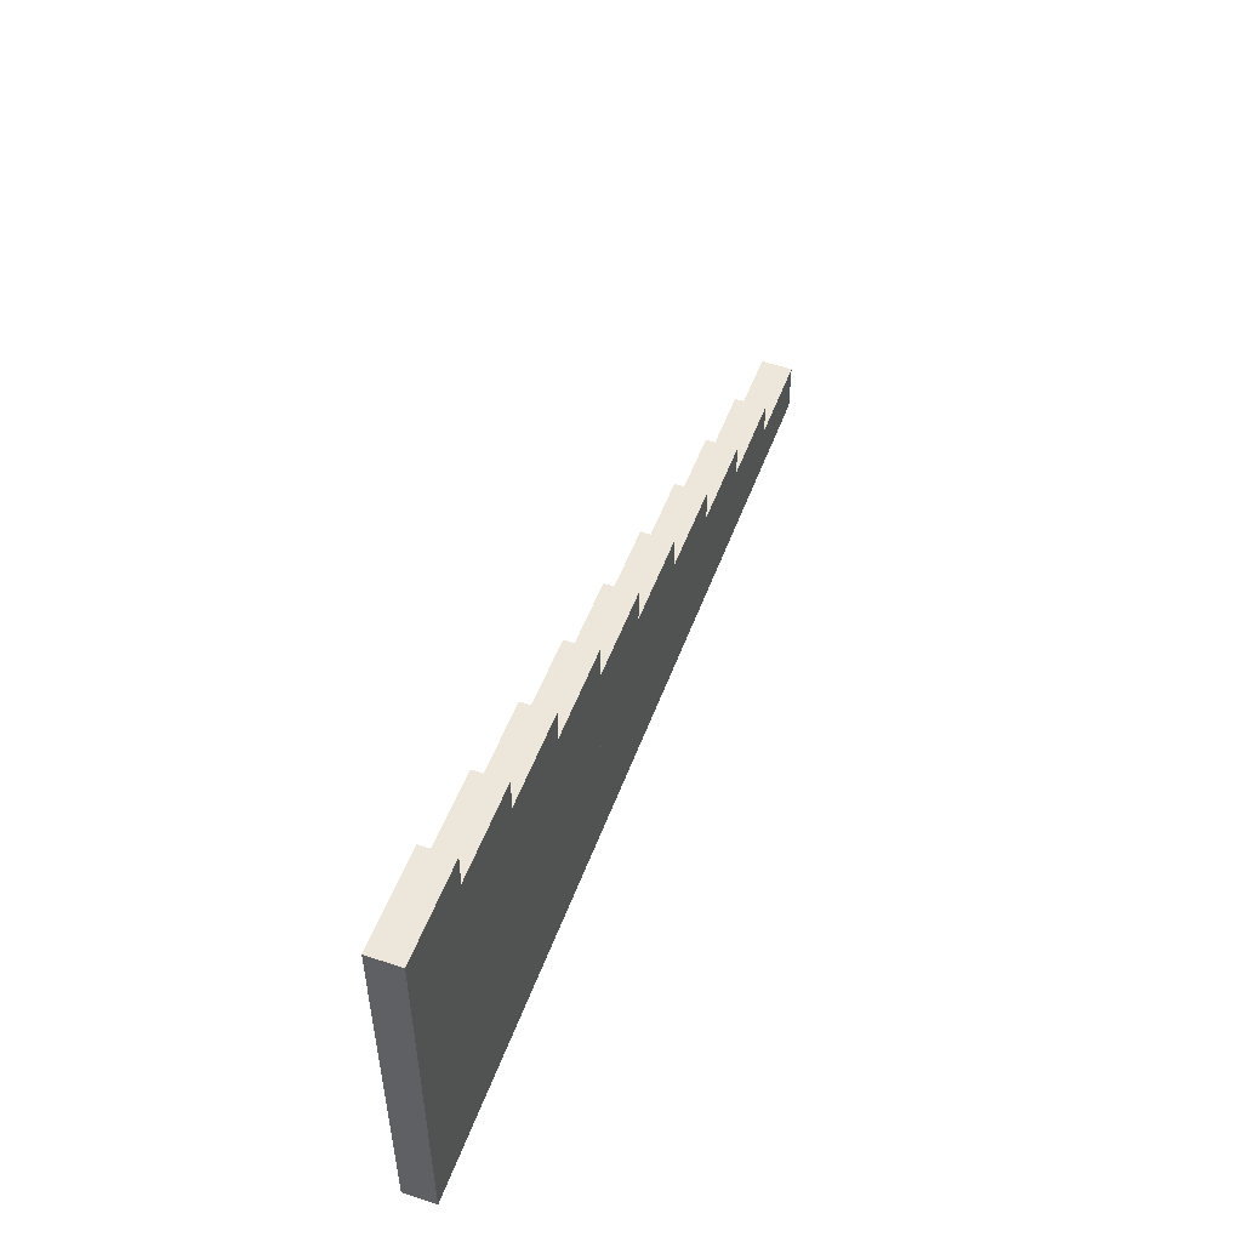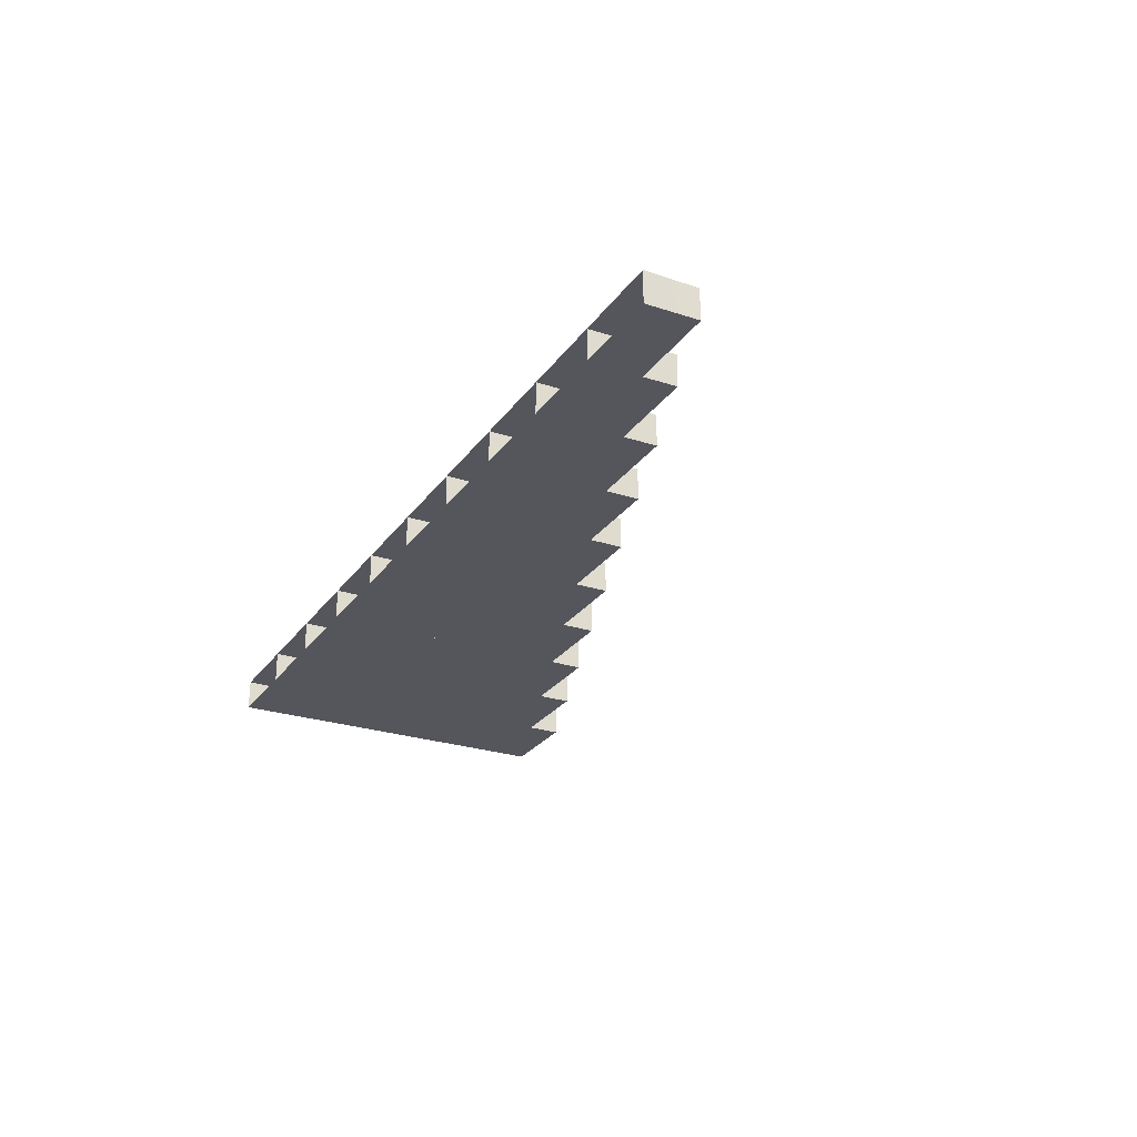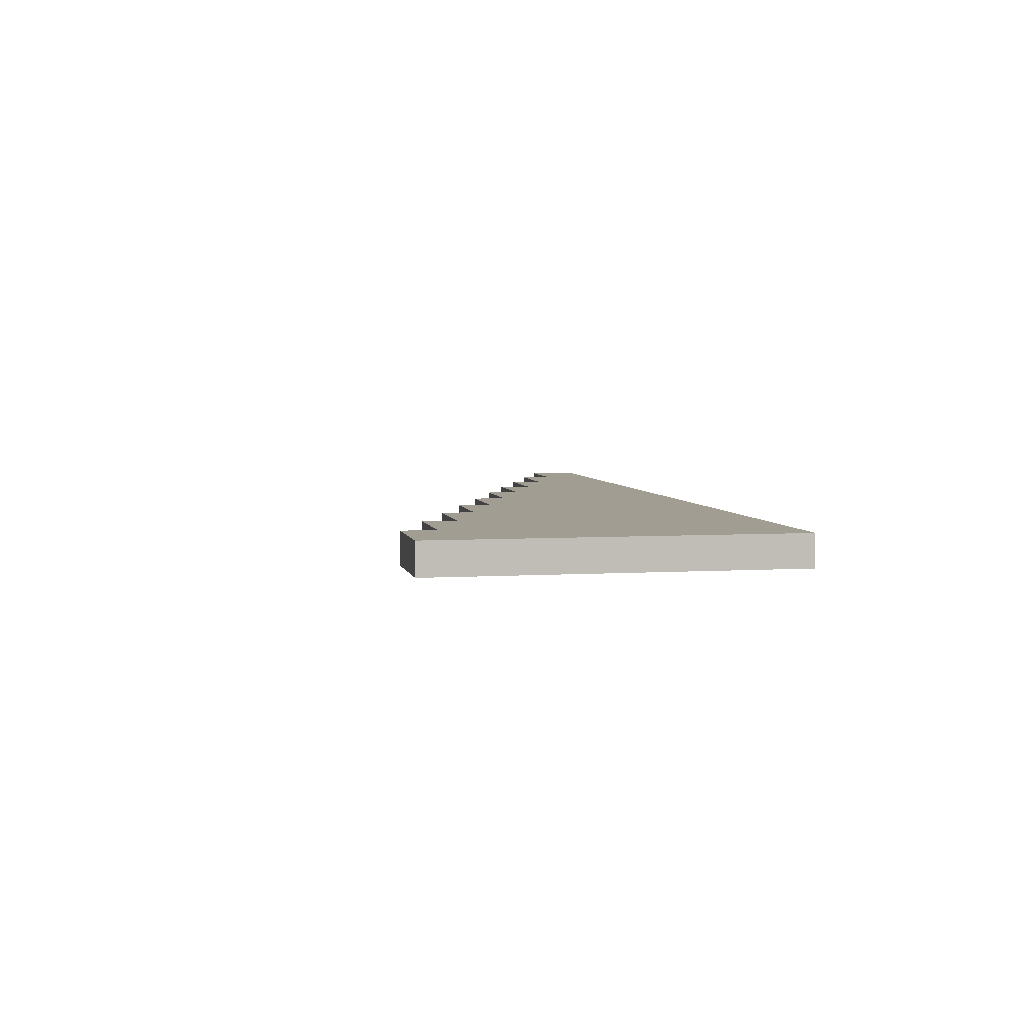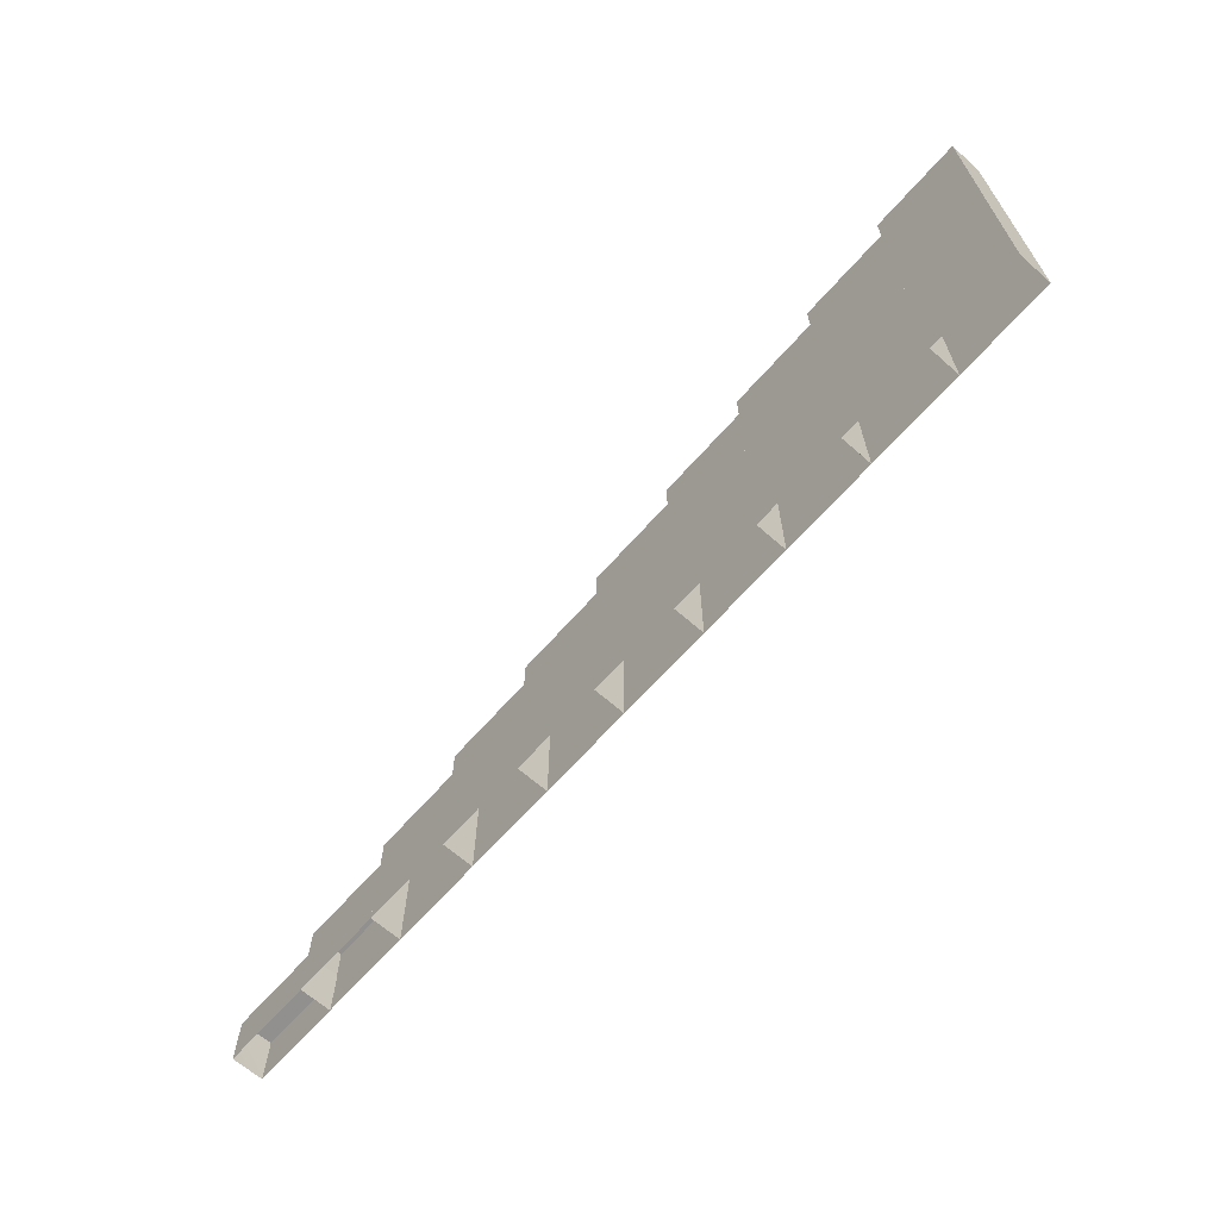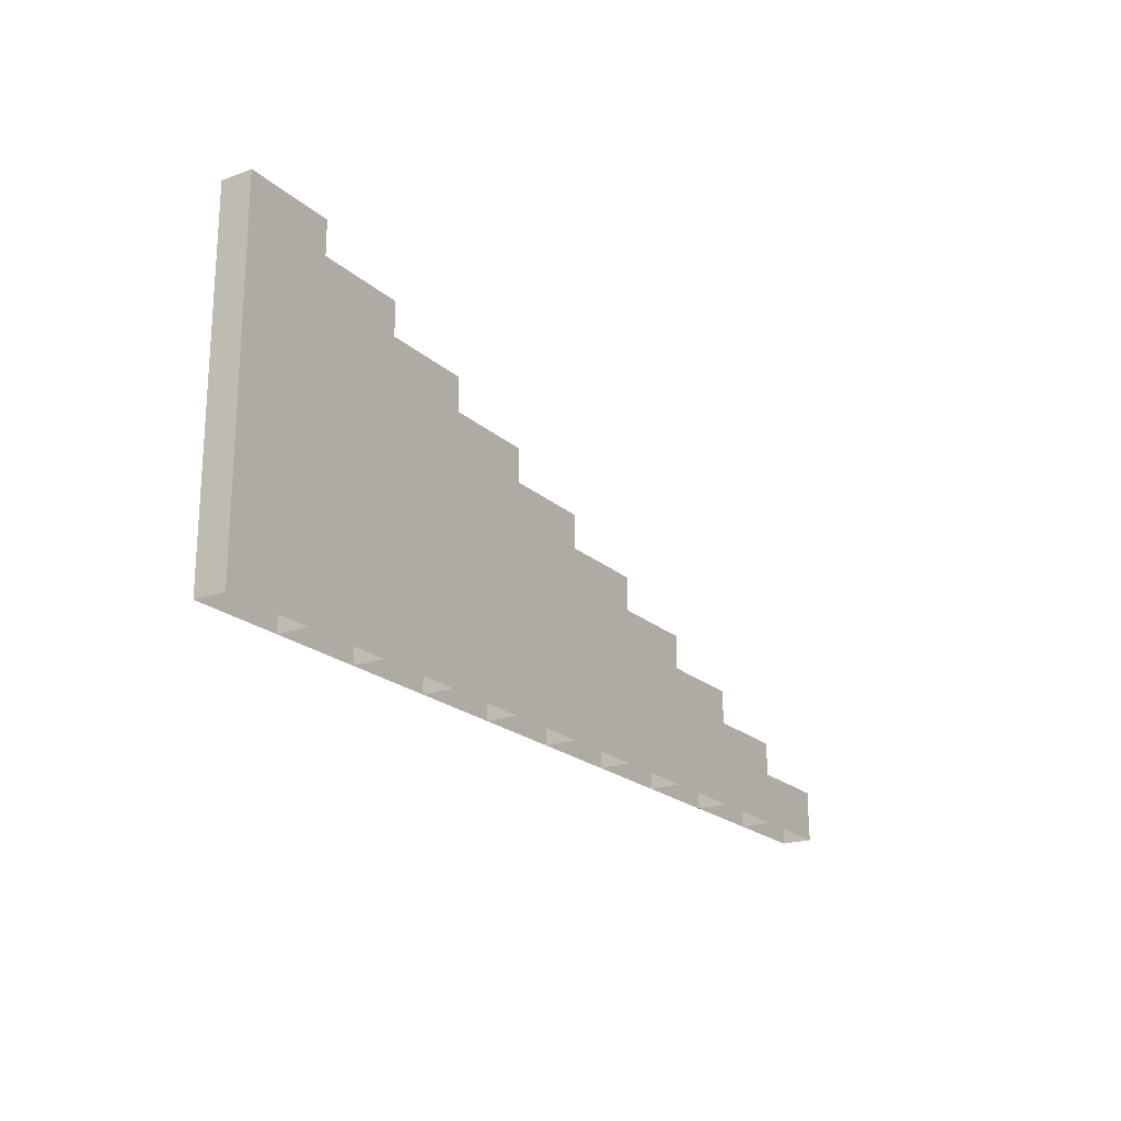
<metadata>
{"format":"obj","ext":"obj","renderer":"f3d","projection":"perspective","resolution":1024,"background":"white","views":[{"elev":50.3,"azim":-70.3,"up":"+Y"},{"elev":-26.2,"azim":62.6,"up":"+Z"},{"elev":4.6,"azim":-101.4,"up":"+Z"},{"elev":-65.7,"azim":-131.4,"up":"+Y"},{"elev":-20.9,"azim":-56.8,"up":"+Y"}]}
</metadata>
<code>
g pb_Mesh153560
v 3.593 -1.7 0.1507
v 3.585 -1.377 0.1507
v 4.484 -1.377 0.1507
v 4.492 -1.7 0.1507
v 3.585 -1.202 0.1507
v 3.593 -1.202 -0.1507
v 4.492 -1.202 -0.1507
v 4.484 -1.202 0.1507
v 3.593 -1.377 -0.1507
v 3.593 -1.7 -0.1507
v 4.492 -1.7 -0.1507
v 4.492 -1.377 -0.1507
v 4.492 -1.7 0.1507
v 4.484 -1.377 0.1507
v 4.492 -1.377 -0.1507
v 4.492 -1.7 -0.1507
v 3.593 -1.7 -0.1507
v 3.593 -1.377 -0.1507
v 3.585 -1.377 0.1507
v 3.593 -1.7 0.1507
v 3.585 -1.377 0.1507
v 3.585 -1.202 0.1507
v 4.484 -1.202 0.1507
v 4.484 -1.377 0.1507
v 3.593 -1.377 -0.1507
v 3.593 -1.202 -0.1507
v 3.585 -1.202 0.1507
v 3.585 -1.377 0.1507
v 3.593 -1.202 -0.1507
v 3.593 -1.377 -0.1507
v 4.492 -1.377 -0.1507
v 4.492 -1.202 -0.1507
v 4.484 -1.377 0.1507
v 4.484 -1.202 0.1507
v 4.492 -1.202 -0.1507
v 4.492 -1.377 -0.1507
v 2.695 -1.7 0.1507
v 2.695 -1.055 0.1507
v 3.593 -1.055 0.1507
v 3.593 -1.7 0.1507
v 2.695 -0.8793 0.1507
v 2.695 -0.8793 -0.1507
v 3.593 -0.8793 -0.1507
v 3.593 -0.8793 0.1507
v 2.695 -1.055 -0.1507
v 2.695 -1.7 -0.1507
v 3.593 -1.7 -0.1507
v 3.593 -1.055 -0.1507
v 3.593 -1.7 0.1507
v 3.593 -1.055 0.1507
v 3.593 -1.055 -0.1507
v 3.593 -1.7 -0.1507
v 2.695 -1.7 -0.1507
v 2.695 -1.055 -0.1507
v 2.695 -1.055 0.1507
v 2.695 -1.7 0.1507
v 2.695 -1.055 0.1507
v 2.695 -0.8793 0.1507
v 3.593 -0.8793 0.1507
v 3.593 -1.055 0.1507
v 2.695 -1.055 -0.1507
v 2.695 -0.8793 -0.1507
v 2.695 -0.8793 0.1507
v 2.695 -1.055 0.1507
v 2.695 -0.8793 -0.1507
v 2.695 -1.055 -0.1507
v 3.593 -1.055 -0.1507
v 3.593 -0.8793 -0.1507
v 3.593 -1.055 0.1507
v 3.593 -0.8793 0.1507
v 3.593 -0.8793 -0.1507
v 3.593 -1.055 -0.1507
v 1.797 -1.7 0.1507
v 1.797 -0.7325 0.1507
v 2.695 -0.7325 0.1507
v 2.695 -1.7 0.1507
v 1.797 -0.5569 0.1507
v 1.797 -0.5569 -0.1507
v 2.695 -0.5569 -0.1507
v 2.695 -0.5569 0.1507
v 1.797 -0.7325 -0.1507
v 1.797 -1.7 -0.1507
v 2.695 -1.7 -0.1507
v 2.695 -0.7325 -0.1507
v 2.695 -1.7 0.1507
v 2.695 -0.7325 0.1507
v 2.695 -0.7325 -0.1507
v 2.695 -1.7 -0.1507
v 1.797 -1.7 -0.1507
v 1.797 -0.7325 -0.1507
v 1.797 -0.7325 0.1507
v 1.797 -1.7 0.1507
v 1.797 -0.7325 0.1507
v 1.797 -0.5569 0.1507
v 2.695 -0.5569 0.1507
v 2.695 -0.7325 0.1507
v 1.797 -0.7325 -0.1507
v 1.797 -0.5569 -0.1507
v 1.797 -0.5569 0.1507
v 1.797 -0.7325 0.1507
v 1.797 -0.5569 -0.1507
v 1.797 -0.7325 -0.1507
v 2.695 -0.7325 -0.1507
v 2.695 -0.5569 -0.1507
v 2.695 -0.7325 0.1507
v 2.695 -0.5569 0.1507
v 2.695 -0.5569 -0.1507
v 2.695 -0.7325 -0.1507
v 0.8983 -1.7 0.1507
v 0.8983 -0.4101 0.1507
v 1.797 -0.4101 0.1507
v 1.797 -1.7 0.1507
v 0.8983 -0.2346 0.1507
v 0.8983 -0.2346 -0.1507
v 1.797 -0.2346 -0.1507
v 1.797 -0.2346 0.1507
v 0.8983 -0.4101 -0.1507
v 0.8983 -1.7 -0.1507
v 1.797 -1.7 -0.1507
v 1.797 -0.4101 -0.1507
v 1.797 -1.7 0.1507
v 1.797 -0.4101 0.1507
v 1.797 -0.4101 -0.1507
v 1.797 -1.7 -0.1507
v 0.8983 -1.7 -0.1507
v 0.8983 -0.4101 -0.1507
v 0.8983 -0.4101 0.1507
v 0.8983 -1.7 0.1507
v 0.8983 -0.4101 0.1507
v 0.8983 -0.2346 0.1507
v 1.797 -0.2346 0.1507
v 1.797 -0.4101 0.1507
v 0.8983 -0.4101 -0.1507
v 0.8983 -0.2346 -0.1507
v 0.8983 -0.2346 0.1507
v 0.8983 -0.4101 0.1507
v 0.8983 -0.2346 -0.1507
v 0.8983 -0.4101 -0.1507
v 1.797 -0.4101 -0.1507
v 1.797 -0.2346 -0.1507
v 1.797 -0.4101 0.1507
v 1.797 -0.2346 0.1507
v 1.797 -0.2346 -0.1507
v 1.797 -0.4101 -0.1507
v 2.384e-06 -1.7 0.1507
v 2.384e-06 -0.08779 0.1507
v 0.8983 -0.08779 0.1507
v 0.8983 -1.7 0.1507
v 2.384e-06 0.08779 0.1507
v 2.384e-06 0.08779 -0.1507
v 0.8983 0.08779 -0.1507
v 0.8983 0.08779 0.1507
v 2.384e-06 -0.08779 -0.1507
v 2.384e-06 -1.7 -0.1507
v 0.8983 -1.7 -0.1507
v 0.8983 -0.08779 -0.1507
v 0.8983 -1.7 0.1507
v 0.8983 -0.08779 0.1507
v 0.8983 -0.08779 -0.1507
v 0.8983 -1.7 -0.1507
v 2.384e-06 -1.7 -0.1507
v 2.384e-06 -0.08779 -0.1507
v 2.384e-06 -0.08779 0.1507
v 2.384e-06 -1.7 0.1507
v 2.384e-06 -0.08779 0.1507
v 2.384e-06 0.08779 0.1507
v 0.8983 0.08779 0.1507
v 0.8983 -0.08779 0.1507
v 2.384e-06 -0.08779 -0.1507
v 2.384e-06 0.08779 -0.1507
v 2.384e-06 0.08779 0.1507
v 2.384e-06 -0.08779 0.1507
v 2.384e-06 0.08779 -0.1507
v 2.384e-06 -0.08779 -0.1507
v 0.8983 -0.08779 -0.1507
v 0.8983 0.08779 -0.1507
v 0.8983 -0.08779 0.1507
v 0.8983 0.08779 0.1507
v 0.8983 0.08779 -0.1507
v 0.8983 -0.08779 -0.1507
v -0.8983 -1.7 0.1507
v -0.8983 0.2346 0.1507
v 2.384e-06 0.2346 0.1507
v 2.384e-06 -1.7 0.1507
v -0.8983 0.4101 0.1507
v -0.8983 0.4101 -0.1507
v 2.384e-06 0.4101 -0.1507
v 2.384e-06 0.4101 0.1507
v -0.8983 0.2346 -0.1507
v -0.8983 -1.7 -0.1507
v 2.384e-06 -1.7 -0.1507
v 2.384e-06 0.2346 -0.1507
v 2.384e-06 -1.7 0.1507
v 2.384e-06 0.2346 0.1507
v 2.384e-06 0.2346 -0.1507
v 2.384e-06 -1.7 -0.1507
v -0.8983 -1.7 -0.1507
v -0.8983 0.2346 -0.1507
v -0.8983 0.2346 0.1507
v -0.8983 -1.7 0.1507
v -0.8983 0.2346 0.1507
v -0.8983 0.4101 0.1507
v 2.384e-06 0.4101 0.1507
v 2.384e-06 0.2346 0.1507
v -0.8983 0.2346 -0.1507
v -0.8983 0.4101 -0.1507
v -0.8983 0.4101 0.1507
v -0.8983 0.2346 0.1507
v -0.8983 0.4101 -0.1507
v -0.8983 0.2346 -0.1507
v 2.384e-06 0.2346 -0.1507
v 2.384e-06 0.4101 -0.1507
v 2.384e-06 0.2346 0.1507
v 2.384e-06 0.4101 0.1507
v 2.384e-06 0.4101 -0.1507
v 2.384e-06 0.2346 -0.1507
v -1.797 -1.7 0.1507
v -1.797 0.5569 0.1507
v -0.8983 0.5569 0.1507
v -0.8983 -1.7 0.1507
v -1.797 0.7325 0.1507
v -1.797 0.7325 -0.1507
v -0.8983 0.7325 -0.1507
v -0.8983 0.7325 0.1507
v -1.797 0.5569 -0.1507
v -1.797 -1.7 -0.1507
v -0.8983 -1.7 -0.1507
v -0.8983 0.5569 -0.1507
v -0.8983 -1.7 0.1507
v -0.8983 0.5569 0.1507
v -0.8983 0.5569 -0.1507
v -0.8983 -1.7 -0.1507
v -1.797 -1.7 -0.1507
v -1.797 0.5569 -0.1507
v -1.797 0.5569 0.1507
v -1.797 -1.7 0.1507
v -1.797 0.5569 0.1507
v -1.797 0.7325 0.1507
v -0.8983 0.7325 0.1507
v -0.8983 0.5569 0.1507
v -1.797 0.5569 -0.1507
v -1.797 0.7325 -0.1507
v -1.797 0.7325 0.1507
v -1.797 0.5569 0.1507
v -1.797 0.7325 -0.1507
v -1.797 0.5569 -0.1507
v -0.8983 0.5569 -0.1507
v -0.8983 0.7325 -0.1507
v -0.8983 0.5569 0.1507
v -0.8983 0.7325 0.1507
v -0.8983 0.7325 -0.1507
v -0.8983 0.5569 -0.1507
v -2.695 -1.7 0.1507
v -2.695 0.8793 0.1507
v -1.797 0.8793 0.1507
v -1.797 -1.7 0.1507
v -2.695 1.055 0.1507
v -2.695 1.055 -0.1507
v -1.797 1.055 -0.1507
v -1.797 1.055 0.1507
v -2.695 0.8793 -0.1507
v -2.695 -1.7 -0.1507
v -1.797 -1.7 -0.1507
v -1.797 0.8793 -0.1507
v -1.797 -1.7 0.1507
v -1.797 0.8793 0.1507
v -1.797 0.8793 -0.1507
v -1.797 -1.7 -0.1507
v -2.695 -1.7 -0.1507
v -2.695 0.8793 -0.1507
v -2.695 0.8793 0.1507
v -2.695 -1.7 0.1507
v -2.695 0.8793 0.1507
v -2.695 1.055 0.1507
v -1.797 1.055 0.1507
v -1.797 0.8793 0.1507
v -2.695 0.8793 -0.1507
v -2.695 1.055 -0.1507
v -2.695 1.055 0.1507
v -2.695 0.8793 0.1507
v -2.695 1.055 -0.1507
v -2.695 0.8793 -0.1507
v -1.797 0.8793 -0.1507
v -1.797 1.055 -0.1507
v -1.797 0.8793 0.1507
v -1.797 1.055 0.1507
v -1.797 1.055 -0.1507
v -1.797 0.8793 -0.1507
v -3.593 -1.7 0.1507
v -3.593 1.202 0.1507
v -2.695 1.202 0.1507
v -2.695 -1.7 0.1507
v -3.593 1.377 0.1507
v -3.593 1.377 -0.1507
v -2.695 1.377 -0.1507
v -2.695 1.377 0.1507
v -3.593 1.202 -0.1507
v -3.593 -1.7 -0.1507
v -2.695 -1.7 -0.1507
v -2.695 1.202 -0.1507
v -2.695 -1.7 0.1507
v -2.695 1.202 0.1507
v -2.695 1.202 -0.1507
v -2.695 -1.7 -0.1507
v -3.593 -1.7 -0.1507
v -3.593 1.202 -0.1507
v -3.593 1.202 0.1507
v -3.593 -1.7 0.1507
v -3.593 1.202 0.1507
v -3.593 1.377 0.1507
v -2.695 1.377 0.1507
v -2.695 1.202 0.1507
v -3.593 1.202 -0.1507
v -3.593 1.377 -0.1507
v -3.593 1.377 0.1507
v -3.593 1.202 0.1507
v -3.593 1.377 -0.1507
v -3.593 1.202 -0.1507
v -2.695 1.202 -0.1507
v -2.695 1.377 -0.1507
v -2.695 1.202 0.1507
v -2.695 1.377 0.1507
v -2.695 1.377 -0.1507
v -2.695 1.202 -0.1507
v -4.492 -1.7 0.1507
v -4.492 1.524 0.1507
v -3.593 1.524 0.1507
v -3.593 -1.7 0.1507
v -4.492 1.7 0.1507
v -4.492 1.7 -0.1507
v -3.593 1.7 -0.1507
v -3.593 1.7 0.1507
v -4.492 1.524 -0.1507
v -4.492 -1.7 -0.1507
v -3.593 -1.7 -0.1507
v -3.593 1.524 -0.1507
v -3.593 -1.7 0.1507
v -3.593 1.524 0.1507
v -3.593 1.524 -0.1507
v -3.593 -1.7 -0.1507
v -4.492 -1.7 -0.1507
v -4.492 1.524 -0.1507
v -4.492 1.524 0.1507
v -4.492 -1.7 0.1507
v -4.492 1.524 0.1507
v -4.492 1.7 0.1507
v -3.593 1.7 0.1507
v -3.593 1.524 0.1507
v -4.492 1.524 -0.1507
v -4.492 1.7 -0.1507
v -4.492 1.7 0.1507
v -4.492 1.524 0.1507
v -4.492 1.7 -0.1507
v -4.492 1.524 -0.1507
v -3.593 1.524 -0.1507
v -3.593 1.7 -0.1507
v -3.593 1.524 0.1507
v -3.593 1.7 0.1507
v -3.593 1.7 -0.1507
v -3.593 1.524 -0.1507
g pb_Mesh153560_0
f 3 2 1
f 4 3 1
f 7 6 5
f 8 7 5
f 11 10 9
f 12 11 9
f 15 14 13
f 16 15 13
f 19 18 17
f 20 19 17
f 23 22 21
f 24 23 21
f 27 26 25
f 28 27 25
f 31 30 29
f 32 31 29
f 35 34 33
f 36 35 33
f 39 38 37
f 40 39 37
f 43 42 41
f 44 43 41
f 47 46 45
f 48 47 45
f 51 50 49
f 52 51 49
f 55 54 53
f 56 55 53
f 59 58 57
f 60 59 57
f 63 62 61
f 64 63 61
f 67 66 65
f 68 67 65
f 71 70 69
f 72 71 69
f 75 74 73
f 76 75 73
f 79 78 77
f 80 79 77
f 83 82 81
f 84 83 81
f 87 86 85
f 88 87 85
f 91 90 89
f 92 91 89
f 95 94 93
f 96 95 93
f 99 98 97
f 100 99 97
f 103 102 101
f 104 103 101
f 107 106 105
f 108 107 105
f 111 110 109
f 112 111 109
f 115 114 113
f 116 115 113
f 119 118 117
f 120 119 117
f 123 122 121
f 124 123 121
f 127 126 125
f 128 127 125
f 131 130 129
f 132 131 129
f 135 134 133
f 136 135 133
f 139 138 137
f 140 139 137
f 143 142 141
f 144 143 141
f 147 146 145
f 148 147 145
f 151 150 149
f 152 151 149
f 155 154 153
f 156 155 153
f 159 158 157
f 160 159 157
f 163 162 161
f 164 163 161
f 167 166 165
f 168 167 165
f 171 170 169
f 172 171 169
f 175 174 173
f 176 175 173
f 179 178 177
f 180 179 177
f 183 182 181
f 184 183 181
f 187 186 185
f 188 187 185
f 191 190 189
f 192 191 189
f 195 194 193
f 196 195 193
f 199 198 197
f 200 199 197
f 203 202 201
f 204 203 201
f 207 206 205
f 208 207 205
f 211 210 209
f 212 211 209
f 215 214 213
f 216 215 213
f 219 218 217
f 220 219 217
f 223 222 221
f 224 223 221
f 227 226 225
f 228 227 225
f 231 230 229
f 232 231 229
f 235 234 233
f 236 235 233
f 239 238 237
f 240 239 237
f 243 242 241
f 244 243 241
f 247 246 245
f 248 247 245
f 251 250 249
f 252 251 249
f 255 254 253
f 256 255 253
f 259 258 257
f 260 259 257
f 263 262 261
f 264 263 261
f 267 266 265
f 268 267 265
f 271 270 269
f 272 271 269
f 275 274 273
f 276 275 273
f 279 278 277
f 280 279 277
f 283 282 281
f 284 283 281
f 287 286 285
f 288 287 285
f 291 290 289
f 292 291 289
f 295 294 293
f 296 295 293
f 299 298 297
f 300 299 297
f 303 302 301
f 304 303 301
f 307 306 305
f 308 307 305
f 311 310 309
f 312 311 309
f 315 314 313
f 316 315 313
f 319 318 317
f 320 319 317
f 323 322 321
f 324 323 321
f 327 326 325
f 328 327 325
f 331 330 329
f 332 331 329
f 335 334 333
f 336 335 333
f 339 338 337
f 340 339 337
f 343 342 341
f 344 343 341
f 347 346 345
f 348 347 345
f 351 350 349
f 352 351 349
f 355 354 353
f 356 355 353
f 359 358 357
f 360 359 357

</code>
